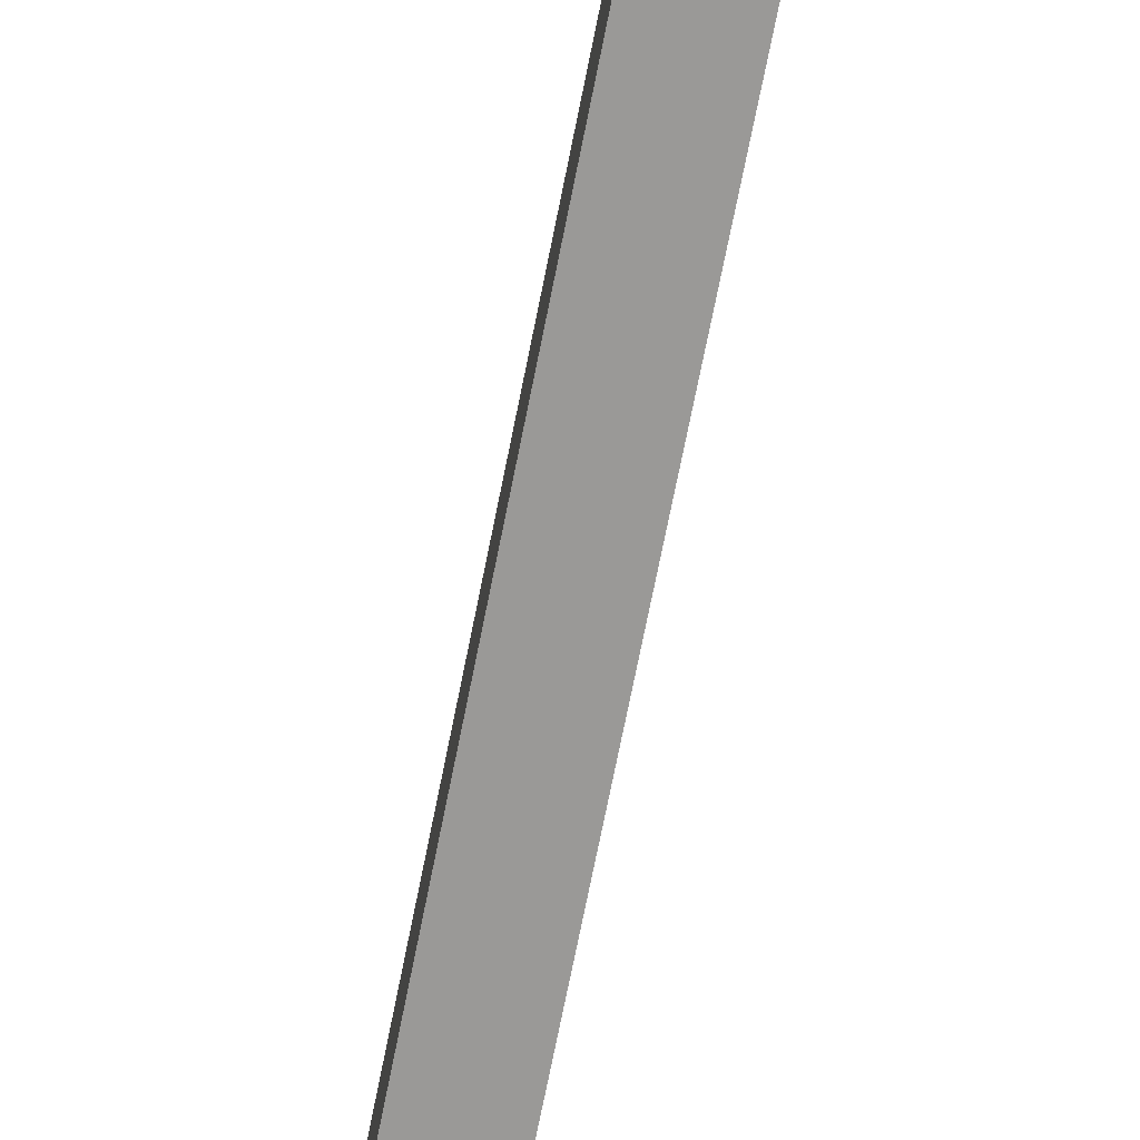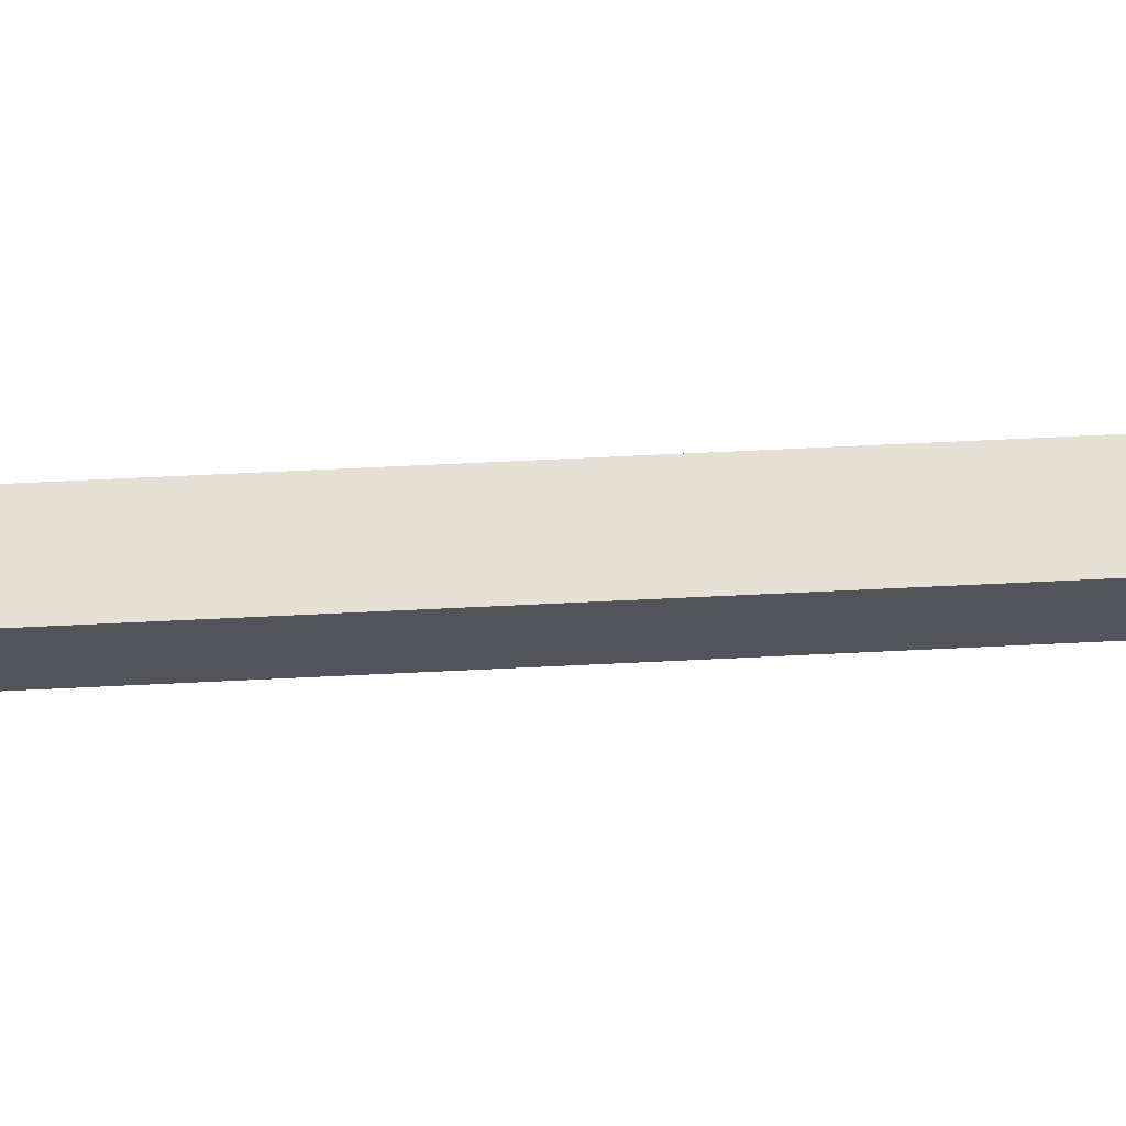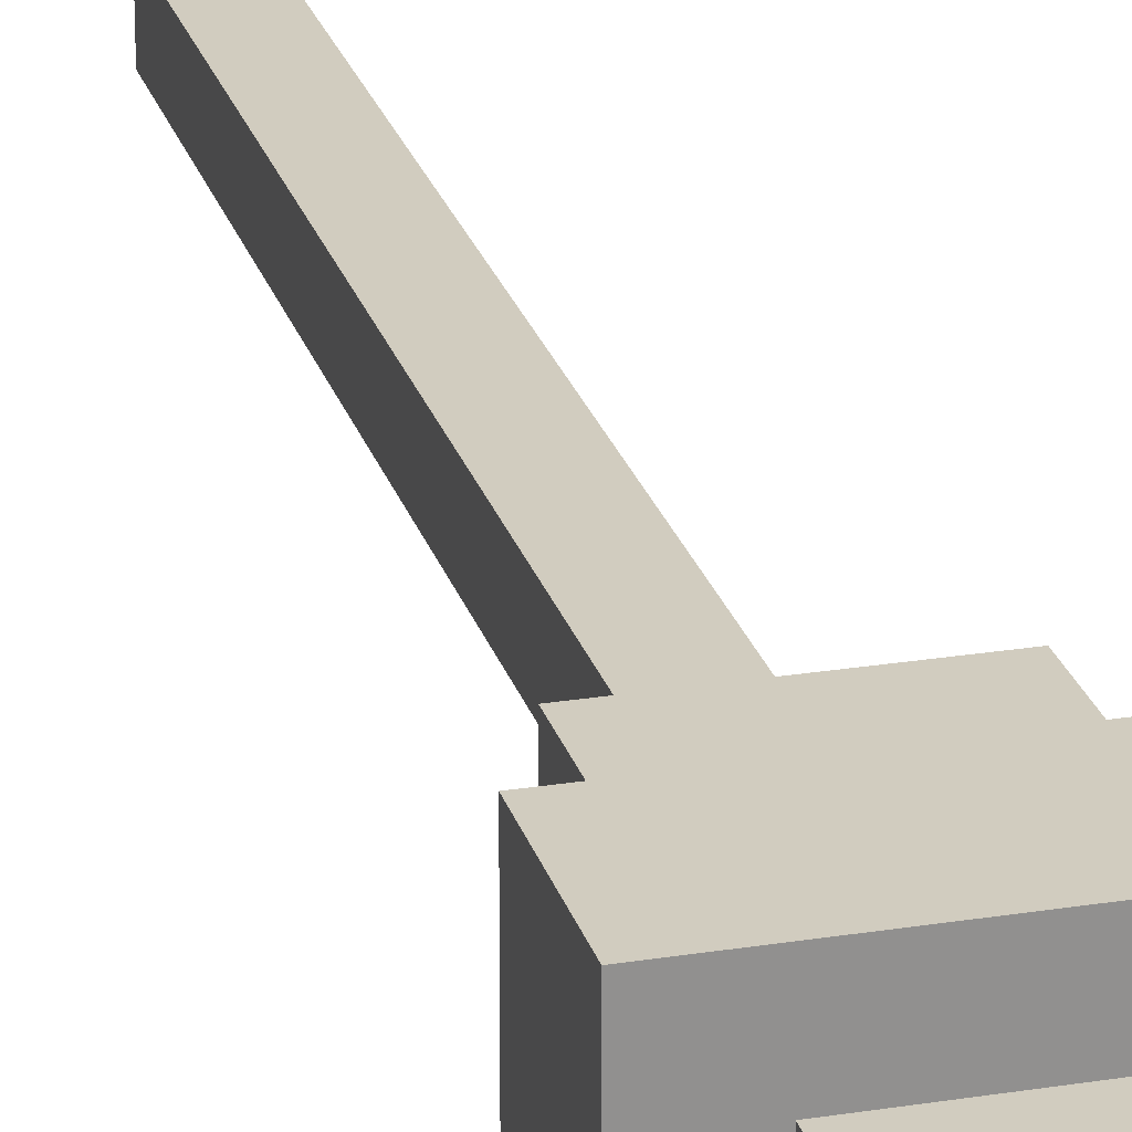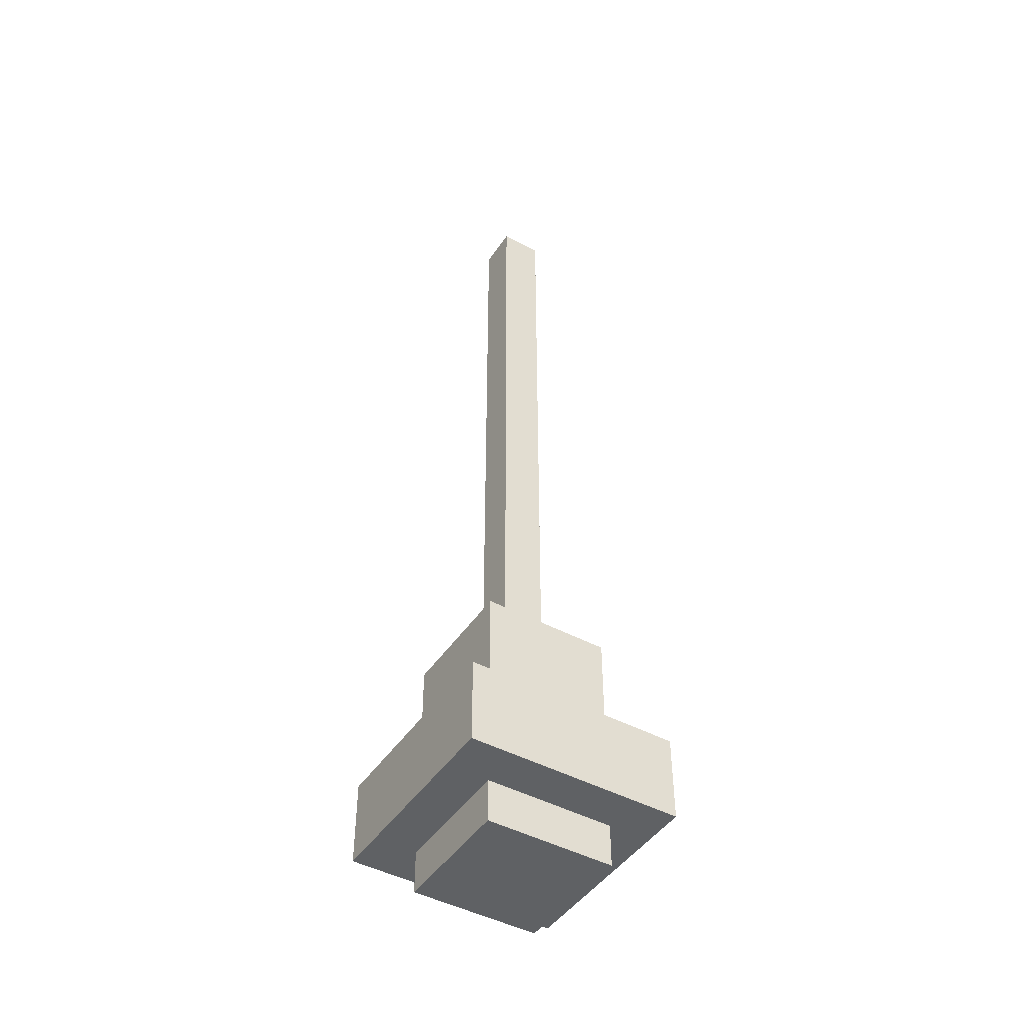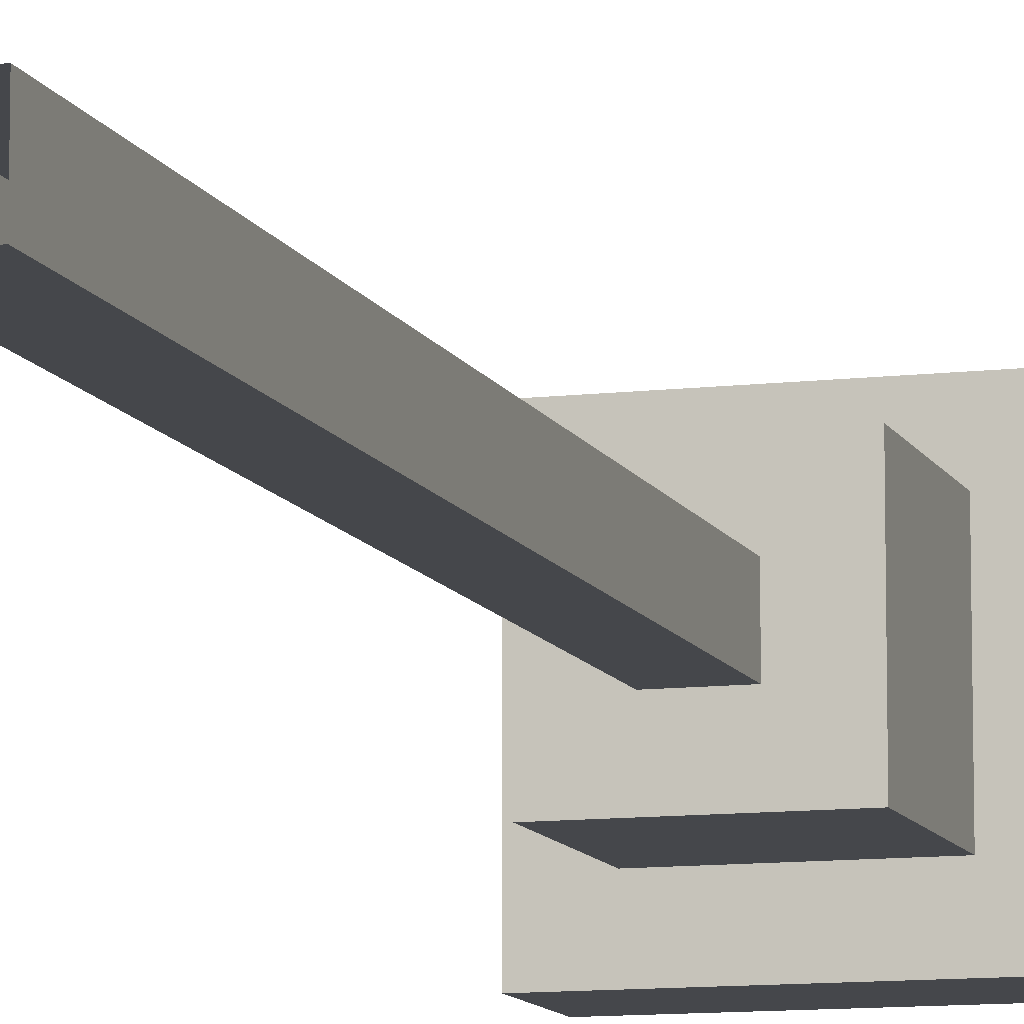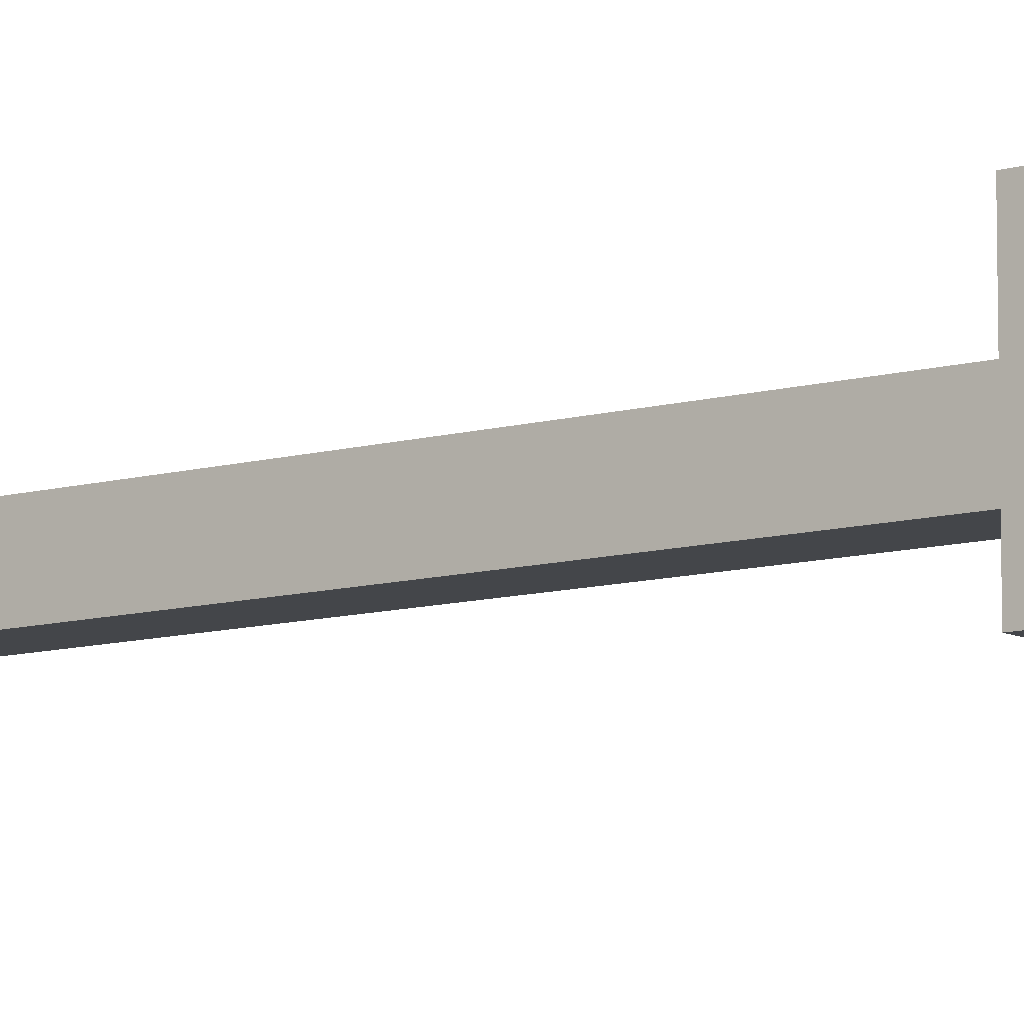
<metadata>
{"format":"obj","ext":"obj","renderer":"f3d","projection":"perspective","resolution":1024,"background":"white","views":[{"elev":-69.0,"azim":-11.1,"up":"+Z"},{"elev":65.9,"azim":-92.8,"up":"+Z"},{"elev":24.2,"azim":-15.0,"up":"+Z"},{"elev":-45.8,"azim":148.2,"up":"+Y"},{"elev":-10.4,"azim":-163.2,"up":"+Z"},{"elev":-9.8,"azim":-53.2,"up":"+Z"}]}
</metadata>
<code>
o Cube
v 0.007812 0.5 -0.007812
v 0.007812 0.25 -0.007812
v 0.007812 0.5 0.007812
v 0.007812 0.25 0.007812
v -0.007812 0.5 -0.007812
v -0.007812 0.25 -0.007812
v -0.007812 0.5 0.007812
v -0.007812 0.25 0.007812
v 0.02344 0.25 -0.02344
v 0.02344 0.2031 -0.02344
v -0.02344 0.2031 -0.02344
v -0.02344 0.25 -0.02344
v -0.02344 0.25 0.02344
v -0.02344 0.2031 0.02344
v 0.02344 0.2031 0.02344
v 0.02344 0.25 0.02344
v 0.02344 0.1719 0.02344
v 0.02344 0.1562 0.02344
v 0.02344 0.1562 -0.02344
v 0.02344 0.1719 -0.02344
v -0.02344 0.1562 -0.02344
v -0.02344 0.1719 -0.02344
v -0.02344 0.1719 0.02344
v -0.02344 0.1562 0.02344
v -0.03906 0.2031 0.03906
v -0.03906 0.1719 0.03906
v 0.03906 0.1719 0.03906
v 0.03906 0.2031 0.03906
v -0.03906 0.2031 -0.03906
v -0.03906 0.1719 -0.03906
v 0.03906 0.1719 -0.03906
v 0.03906 0.2031 -0.03906
f 4 3 7 8
f 8 7 5 6
f 2 1 3 4
f 6 5 1 2
f 32 29 25 28
f 16 15 10 9
f 29 32 31 30
f 24 18 17 23
f 26 25 29 30
f 27 26 30 31
f 27 28 25 26
f 32 28 27 31
f 20 19 21 22
f 21 24 23 22
f 16 9 12 13
f 20 17 18 19
f 11 12 9 10
f 13 14 15 16
f 11 14 13 12
f 24 21 19 18

</code>
